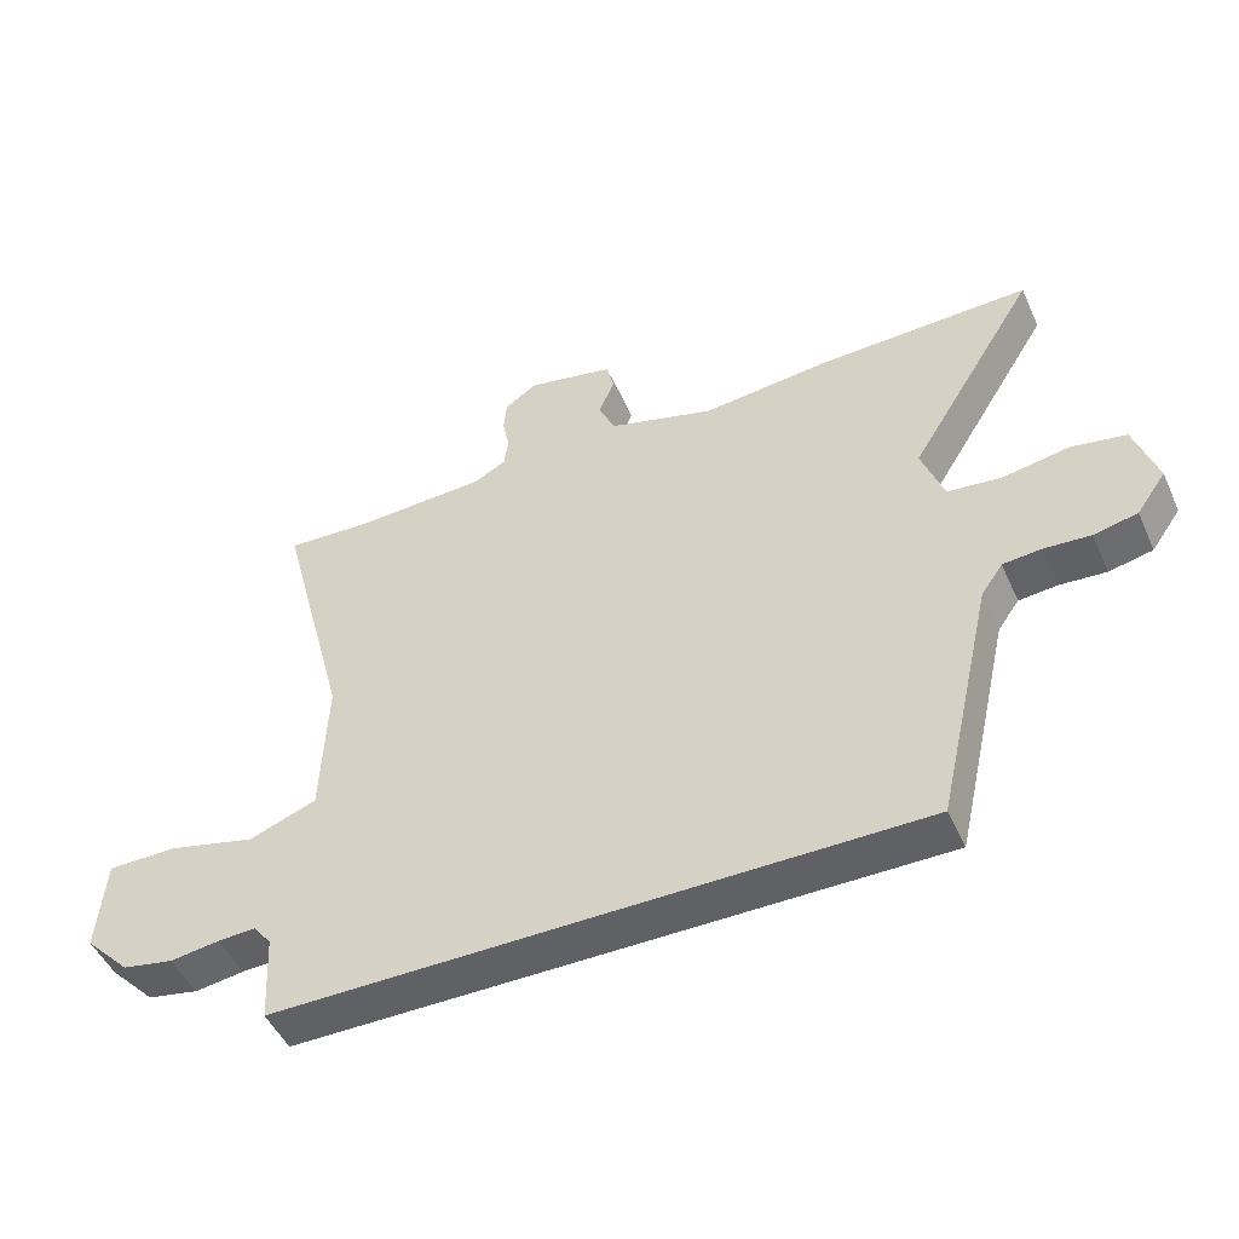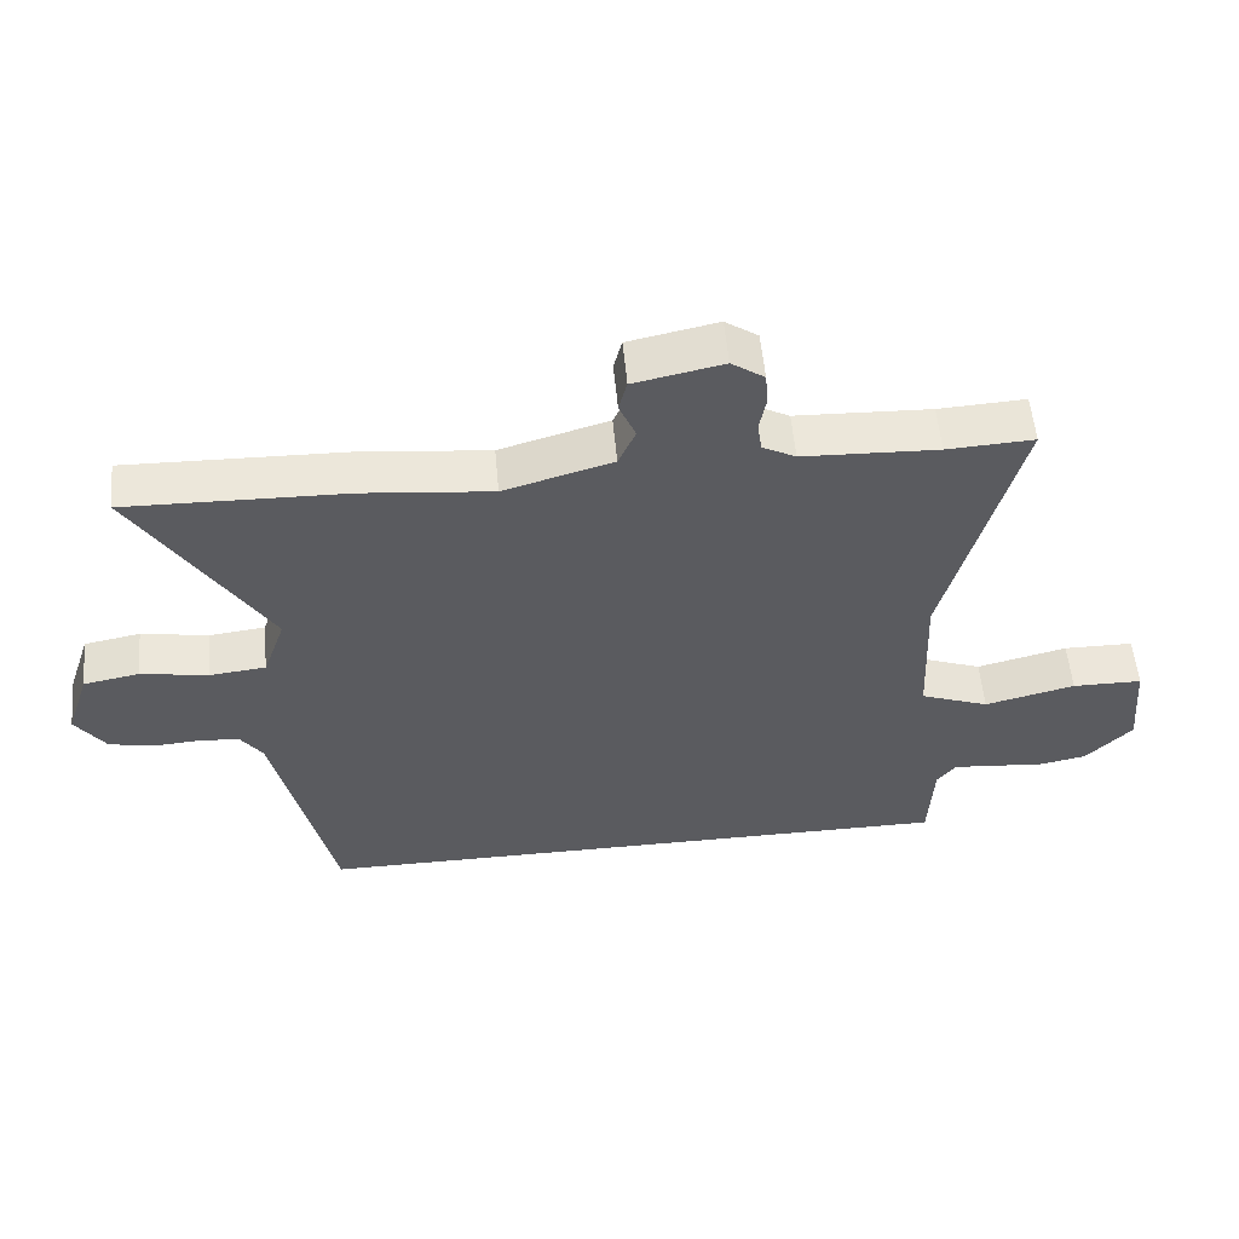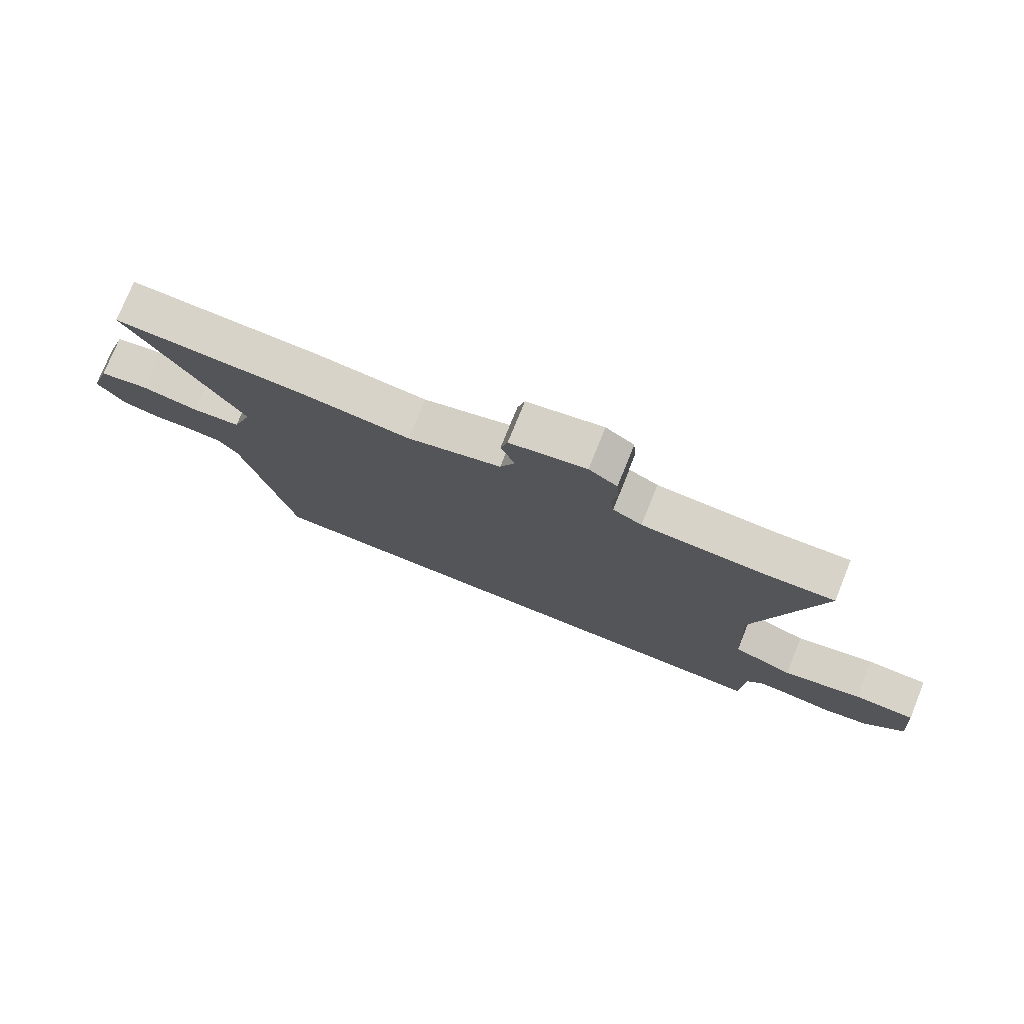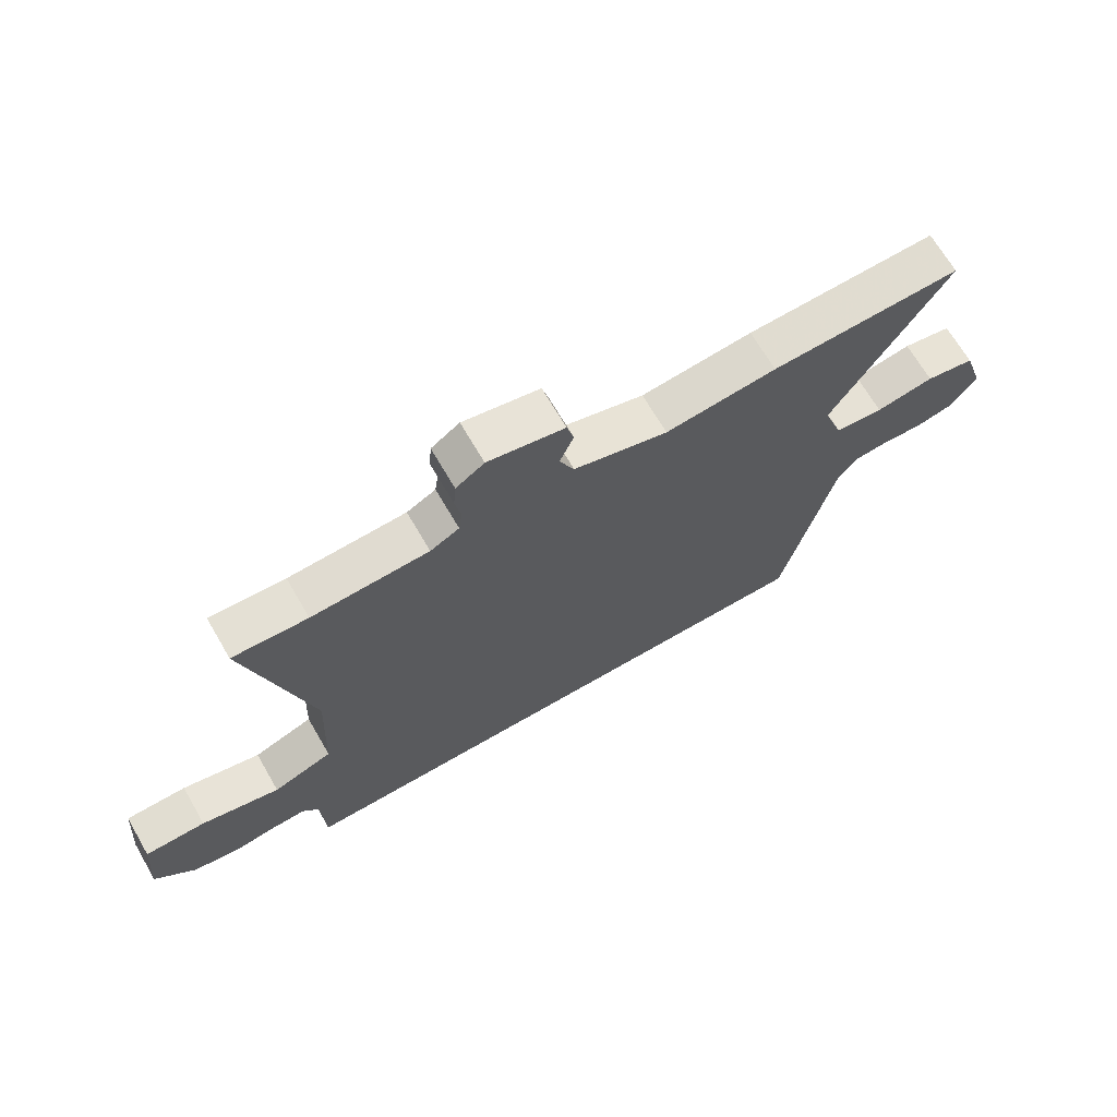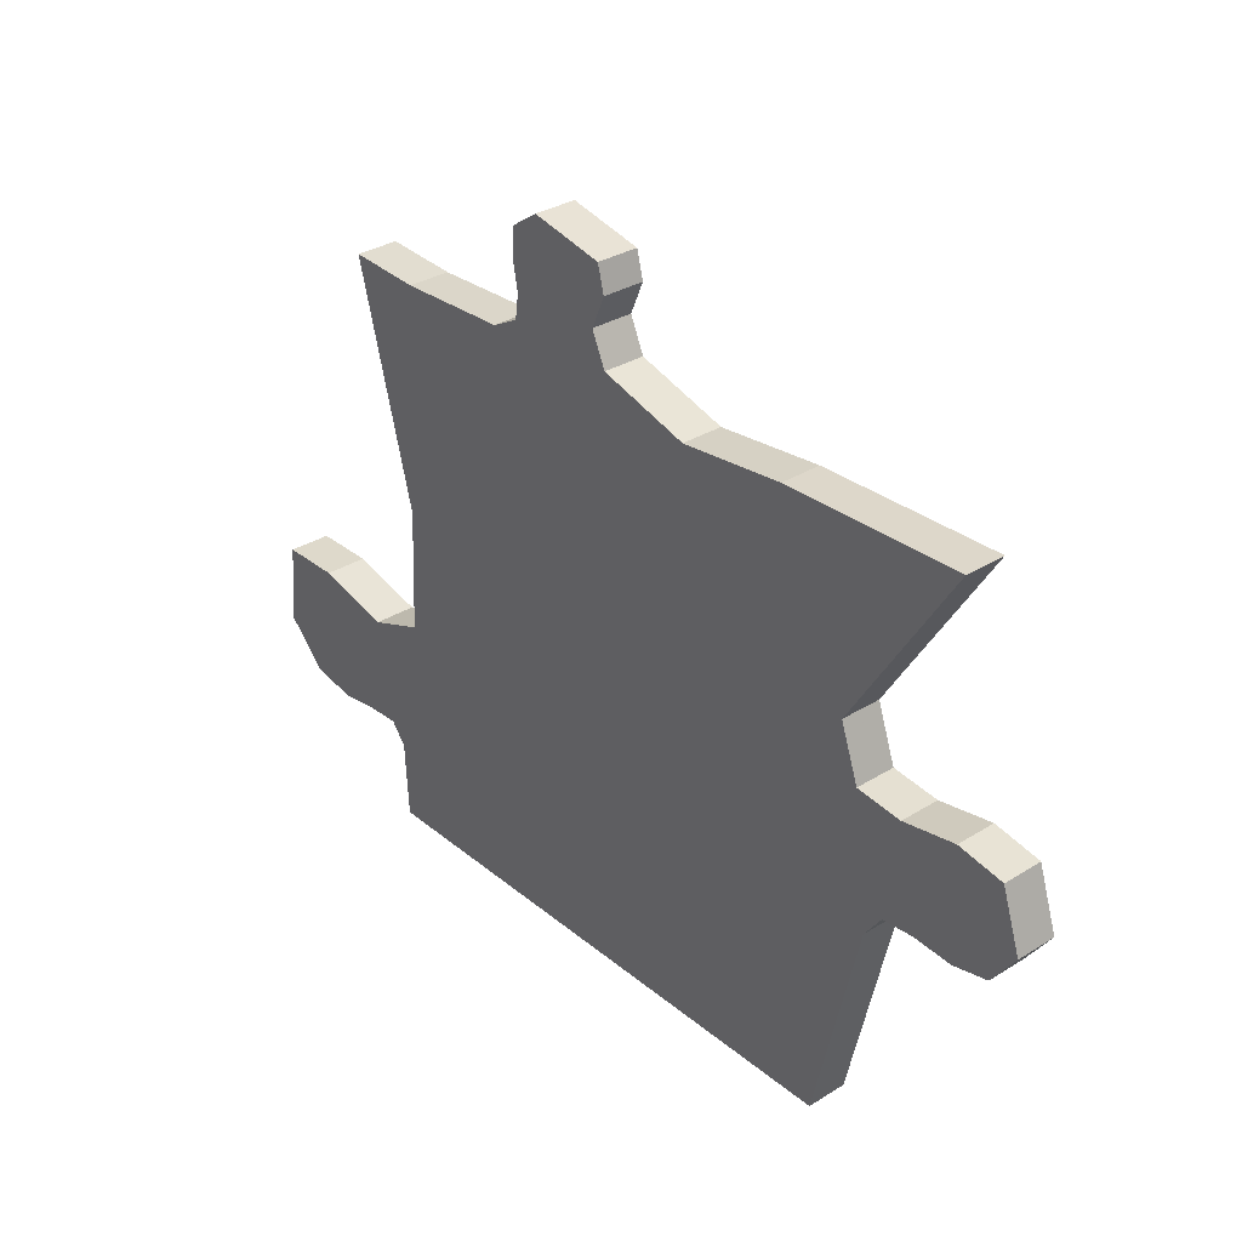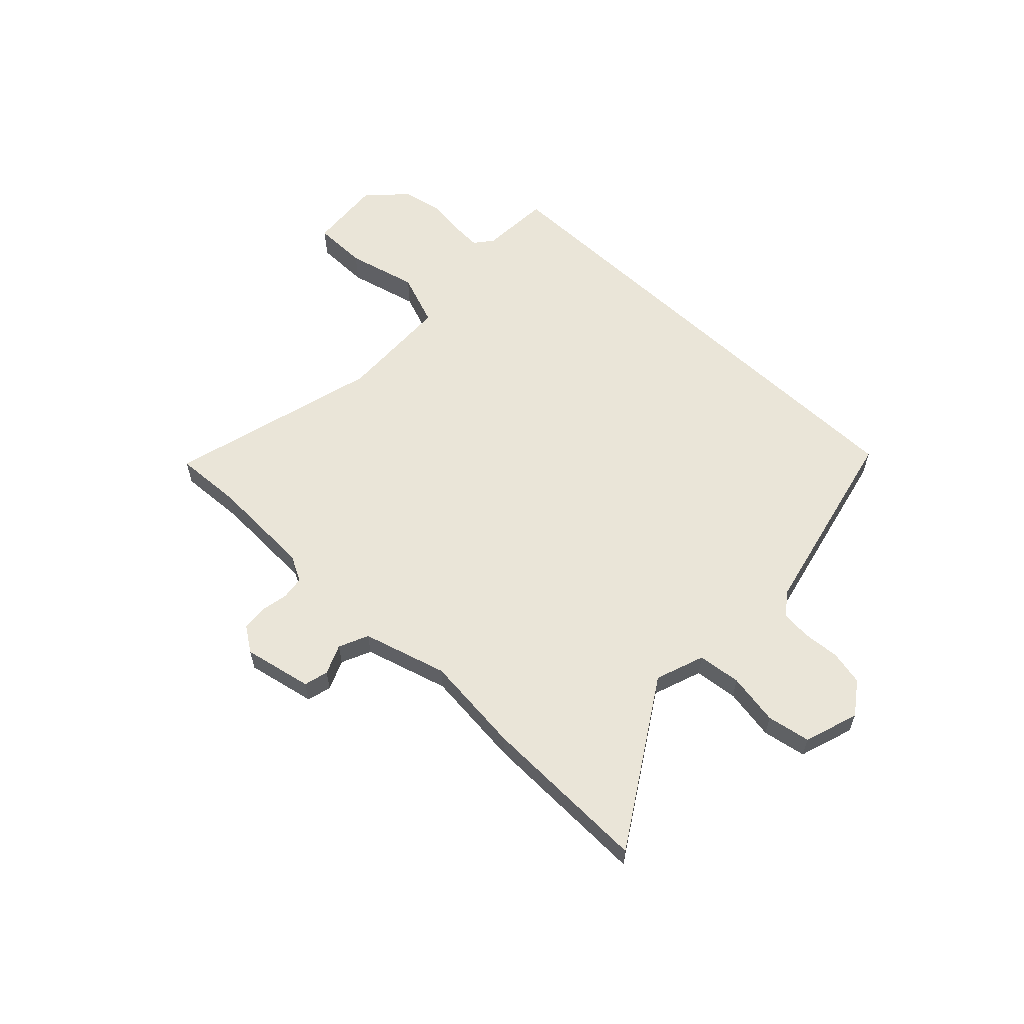
<metadata>
{"format":"obj","ext":"obj","renderer":"f3d","projection":"perspective","resolution":1024,"background":"white","views":[{"elev":-48.6,"azim":23.8,"up":"+Z"},{"elev":55.4,"azim":174.7,"up":"+Z"},{"elev":76.1,"azim":-158.0,"up":"+Z"},{"elev":68.3,"azim":-30.2,"up":"+Z"},{"elev":32.2,"azim":48.9,"up":"+Z"},{"elev":59.2,"azim":43.7,"up":"+Y"}]}
</metadata>
<code>
v -0.568 0.07 0.504
v -0.441 0.07 0.497
v -0.243 0.07 0.505
v -0.194 0.07 0.531
v -0.188 0.07 0.575
v -0.198 0.07 0.627
v -0.194 0.07 0.675
v -0.146 0.07 0.708
v -0.016 0.07 0.681
v -0.004 0.07 0.635
v -0.028 0.07 0.579
v -0.003 0.07 0.523
v 0.156 0.07 0.477
v 0.344 0.07 0.496
v 0.665 0.07 0.504
v 0.473 0.07 0.195
v 0.506 0.07 0.102
v 0.588 0.07 0.093
v 0.686 0.07 0.11
v 0.768 0.07 0.095
v 0.802 0.07 -0.008
v 0.758 0.07 -0.07
v 0.693 0.07 -0.084
v 0.624 0.07 -0.079
v 0.566 0.07 -0.084
v 0.534 0.07 -0.129
v 0.449 0.07 -0.5
v -0.51 0.07 -0.5
v -0.517 0.07 -0.367
v -0.544 0.07 -0.332
v -0.601 0.07 -0.335
v -0.675 0.07 -0.345
v -0.752 0.07 -0.33
v -0.82 0.07 -0.26
v -0.808 0.07 -0.119
v -0.705 0.07 -0.118
v -0.572 0.07 -0.151
v -0.471 0.07 -0.113
v -0.462 0.07 0.102
v -0.568 0 0.504
v -0.441 0 0.497
v -0.243 0 0.505
v -0.194 0 0.531
v -0.188 0 0.575
v -0.198 0 0.627
v -0.194 0 0.675
v -0.146 0 0.708
v -0.016 0 0.681
v -0.004 0 0.635
v -0.028 0 0.579
v -0.003 0 0.523
v 0.156 0 0.477
v 0.344 0 0.496
v 0.665 0 0.504
v 0.473 0 0.195
v 0.506 0 0.102
v 0.588 0 0.093
v 0.686 0 0.11
v 0.768 0 0.095
v 0.802 0 -0.008
v 0.758 0 -0.07
v 0.693 0 -0.084
v 0.624 0 -0.079
v 0.566 0 -0.084
v 0.534 0 -0.129
v 0.449 0 -0.5
v -0.51 0 -0.5
v -0.517 0 -0.367
v -0.544 0 -0.332
v -0.601 0 -0.335
v -0.675 0 -0.345
v -0.752 0 -0.33
v -0.82 0 -0.26
v -0.808 0 -0.119
v -0.705 0 -0.118
v -0.572 0 -0.151
v -0.471 0 -0.113
v -0.462 0 0.102
f 35 36 37
f 34 35 37
f 33 34 37
f 32 33 37
f 31 32 37
f 30 31 37 38
f 29 30 38
f 28 29 38
f 27 28 38
f 26 27 38
f 25 26 38 39
f 22 23 24
f 21 22 24
f 20 21 24
f 19 20 24
f 18 19 24
f 24 25 39
f 18 24 39
f 17 18 39
f 13 14 15 16
f 16 17 39
f 13 16 39
f 12 13 39
f 9 10 11
f 8 9 11
f 7 8 11
f 6 7 11
f 5 6 11
f 4 5 11 12
f 3 4 12 39
f 39 1 2
f 2 3 39
f 76 75 74
f 76 74 73
f 76 73 72
f 76 72 71
f 76 71 70
f 77 76 70 69
f 77 69 68
f 77 68 67
f 77 67 66
f 77 66 65
f 78 77 65 64
f 63 62 61
f 63 61 60
f 63 60 59
f 63 59 58
f 63 58 57
f 78 64 63
f 78 63 57
f 78 57 56
f 55 54 53 52
f 78 56 55
f 78 55 52
f 78 52 51
f 50 49 48
f 50 48 47
f 50 47 46
f 50 46 45
f 50 45 44
f 51 50 44 43
f 78 51 43 42
f 41 40 78
f 78 42 41
f 1 40 41 2
f 2 41 42 3
f 3 42 43 4
f 4 43 44 5
f 5 44 45 6
f 6 45 46 7
f 7 46 47 8
f 8 47 48 9
f 9 48 49 10
f 10 49 50 11
f 11 50 51 12
f 12 51 52 13
f 13 52 53 14
f 14 53 54 15
f 15 54 55 16
f 16 55 56 17
f 17 56 57 18
f 18 57 58 19
f 19 58 59 20
f 20 59 60 21
f 21 60 61 22
f 22 61 62 23
f 23 62 63 24
f 24 63 64 25
f 25 64 65 26
f 26 65 66 27
f 27 66 67 28
f 28 67 68 29
f 29 68 69 30
f 30 69 70 31
f 31 70 71 32
f 32 71 72 33
f 33 72 73 34
f 34 73 74 35
f 35 74 75 36
f 36 75 76 37
f 37 76 77 38
f 38 77 78 39
f 39 78 40 1

</code>
